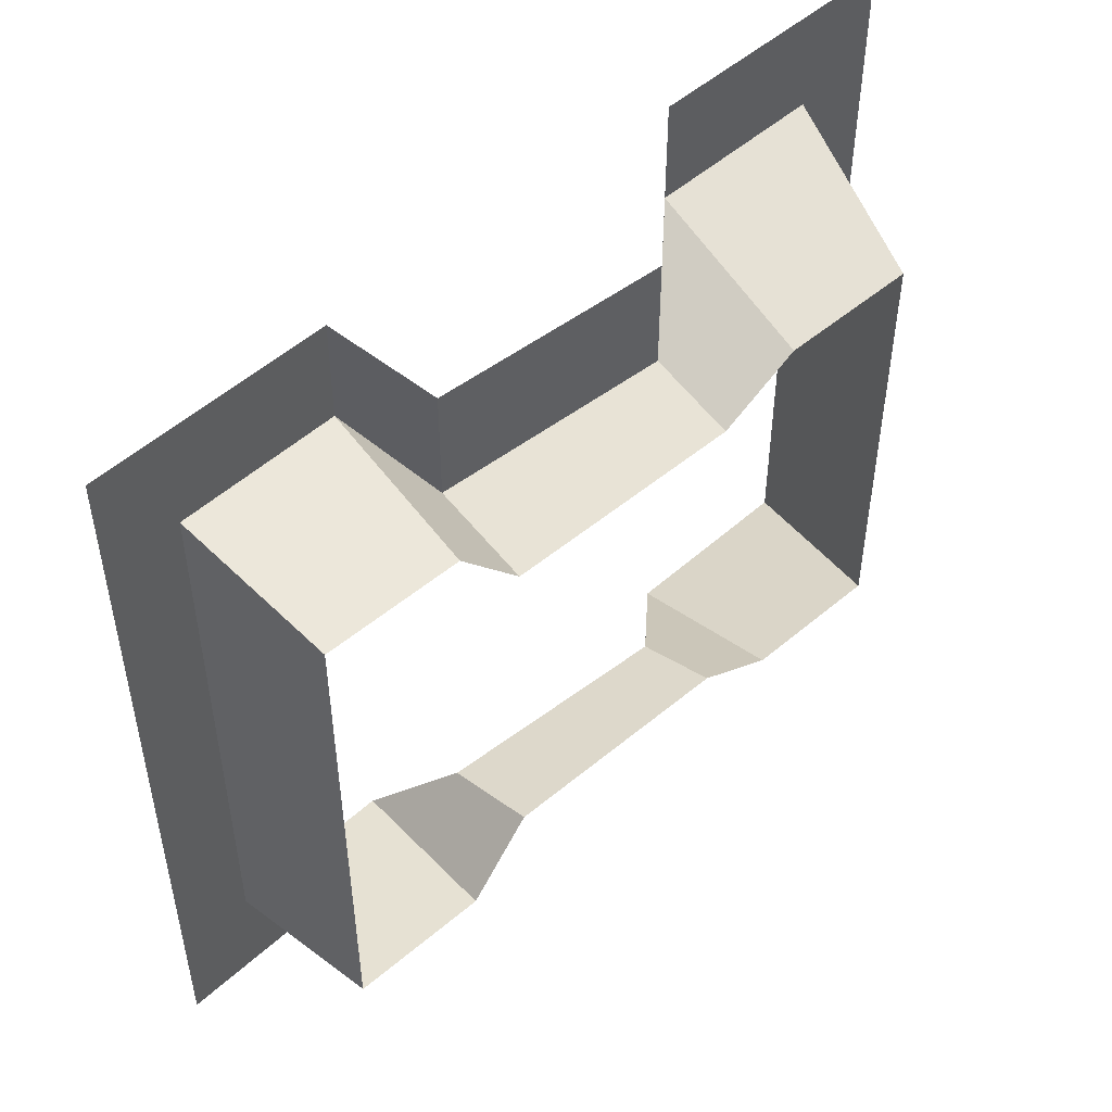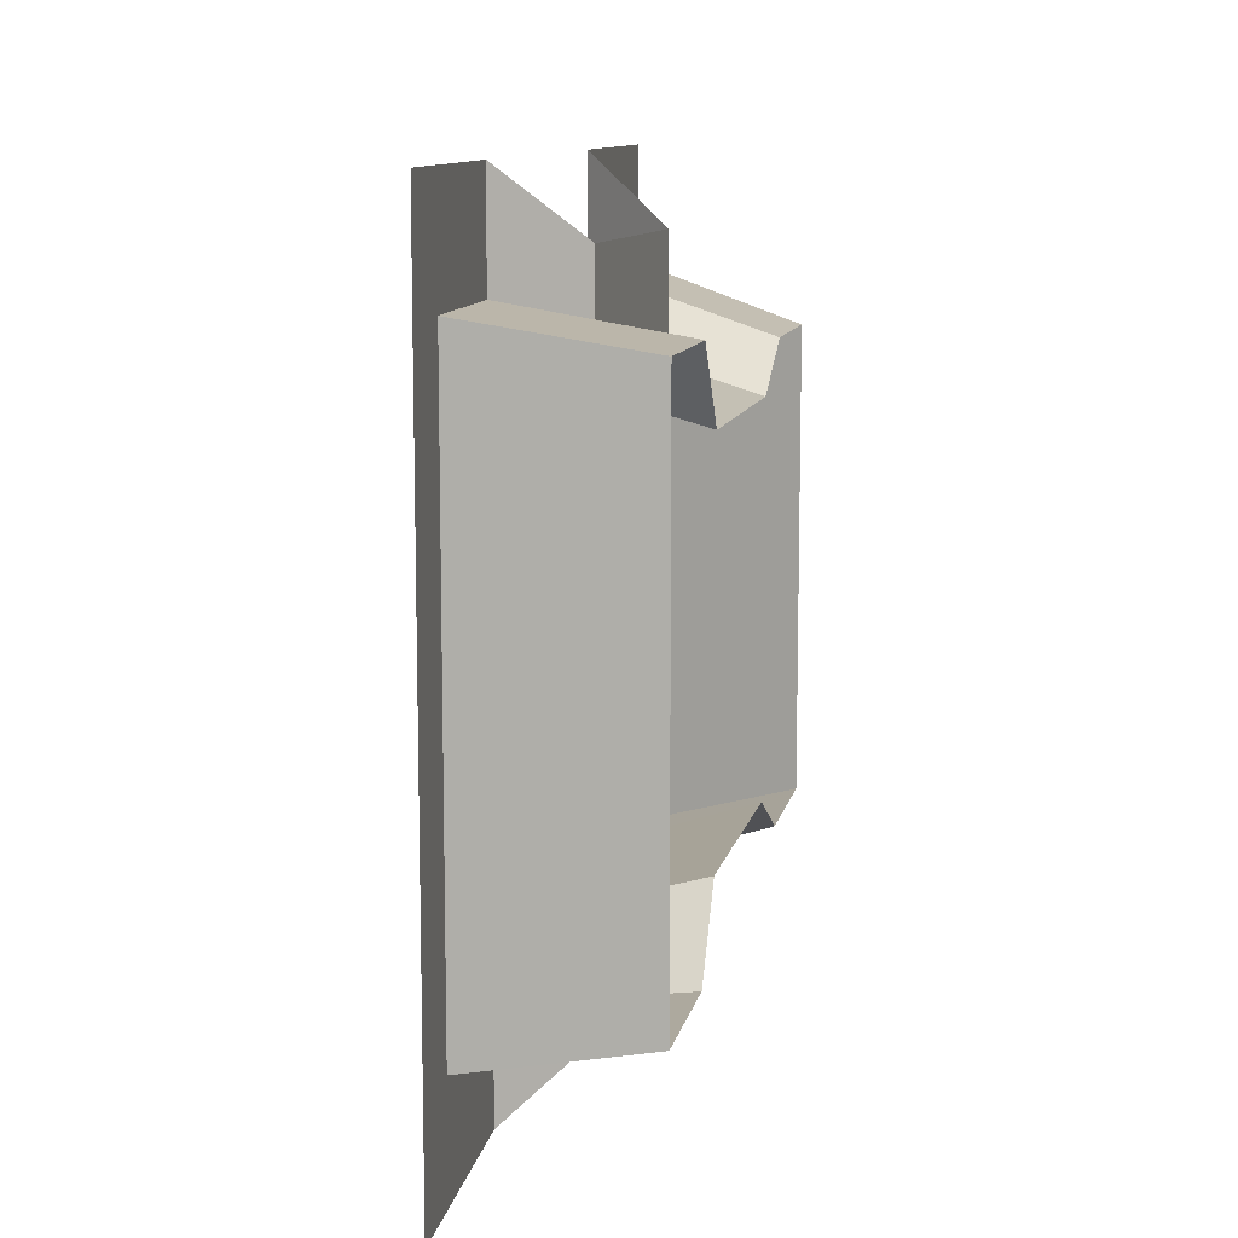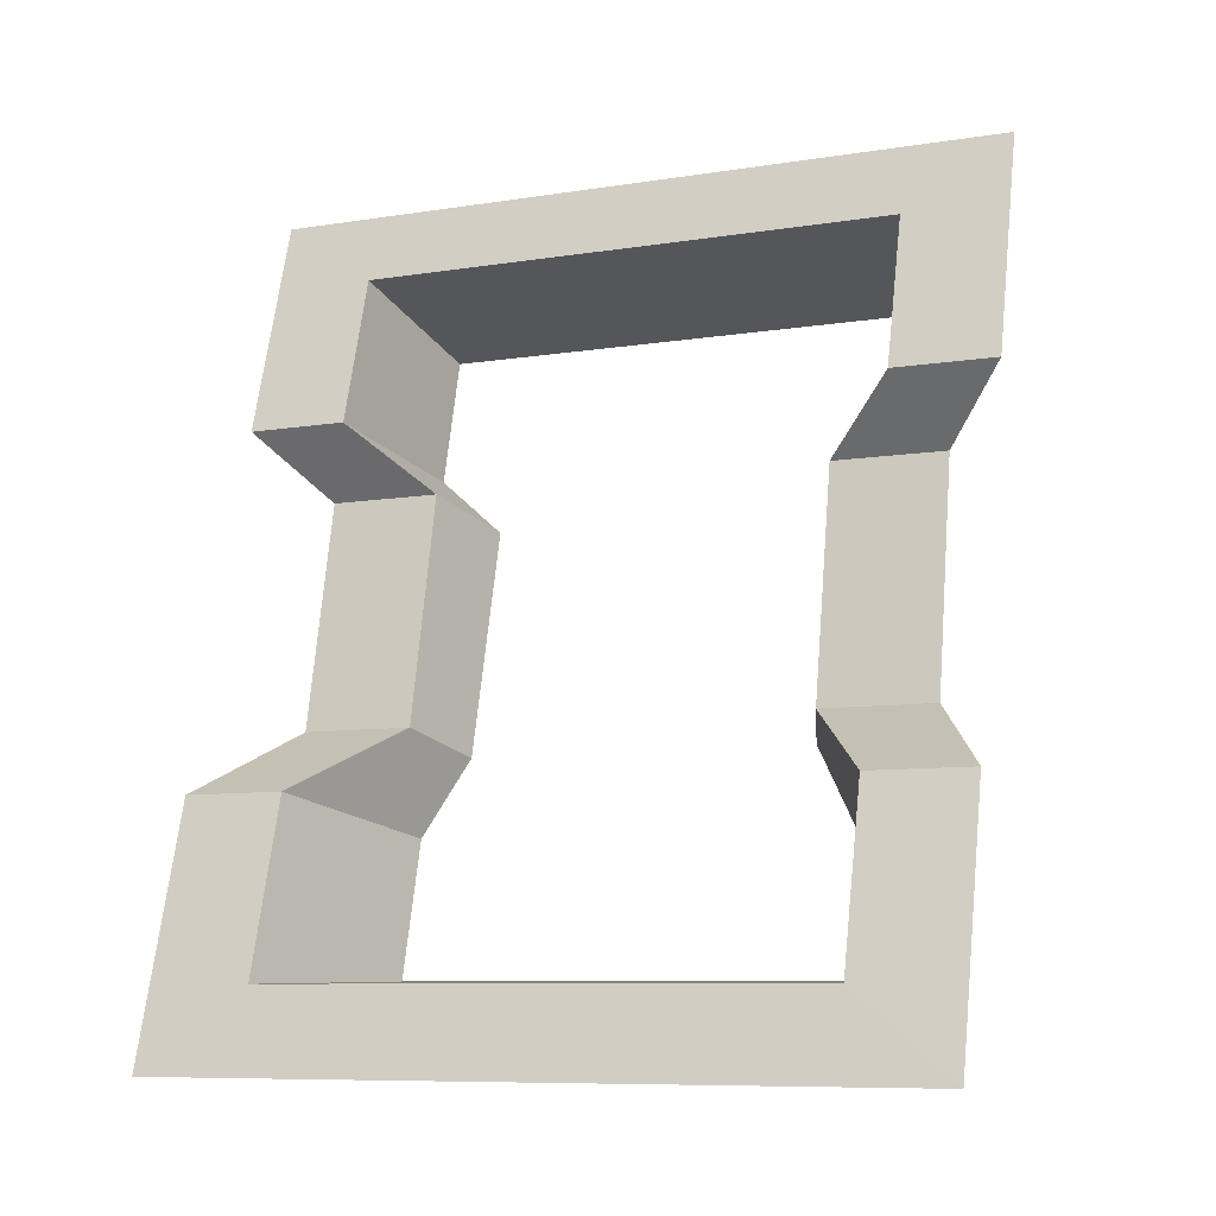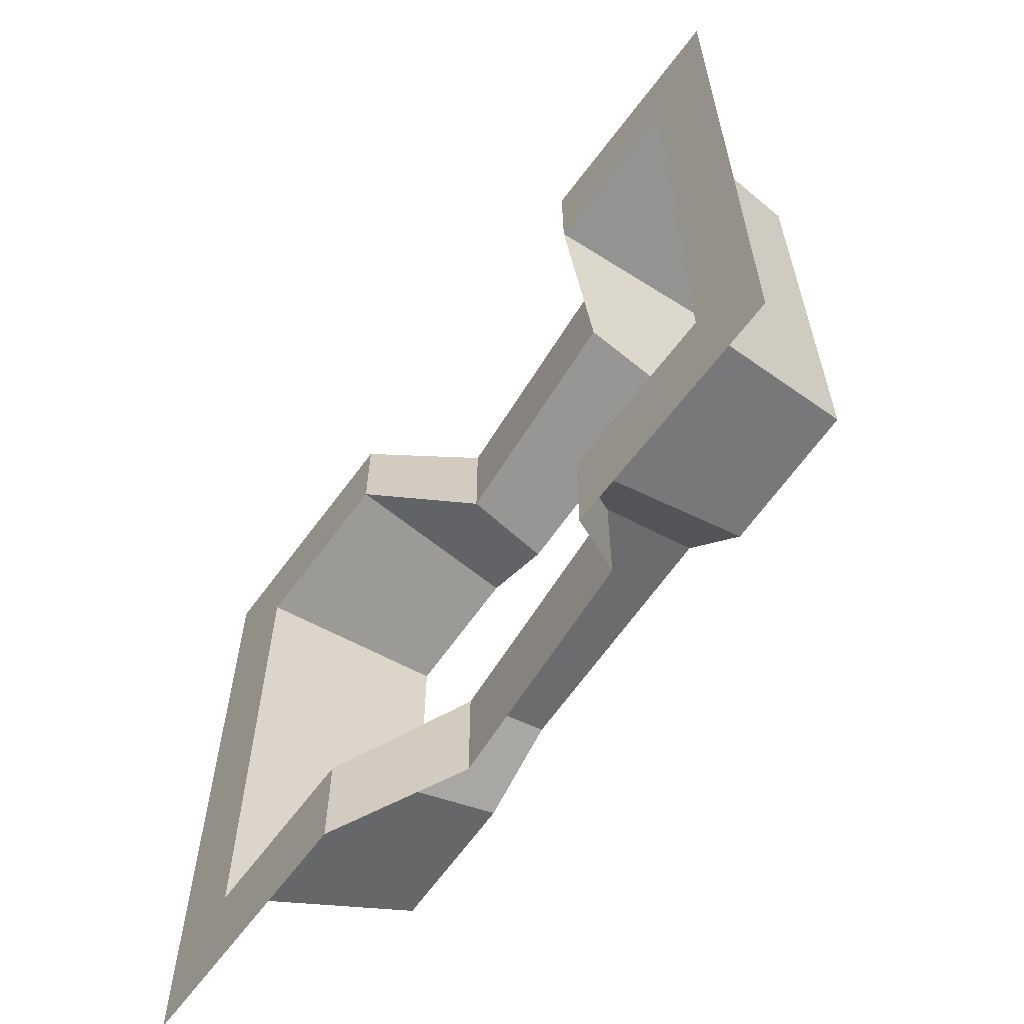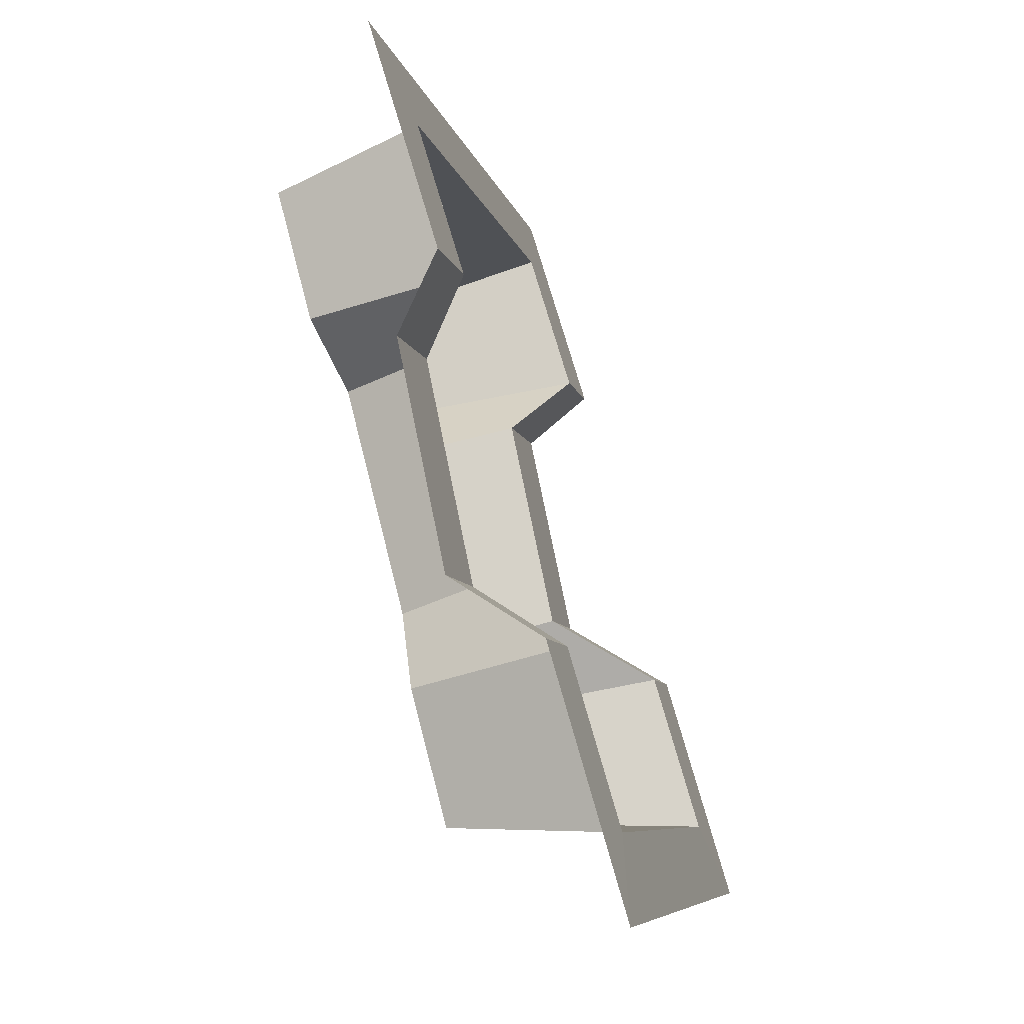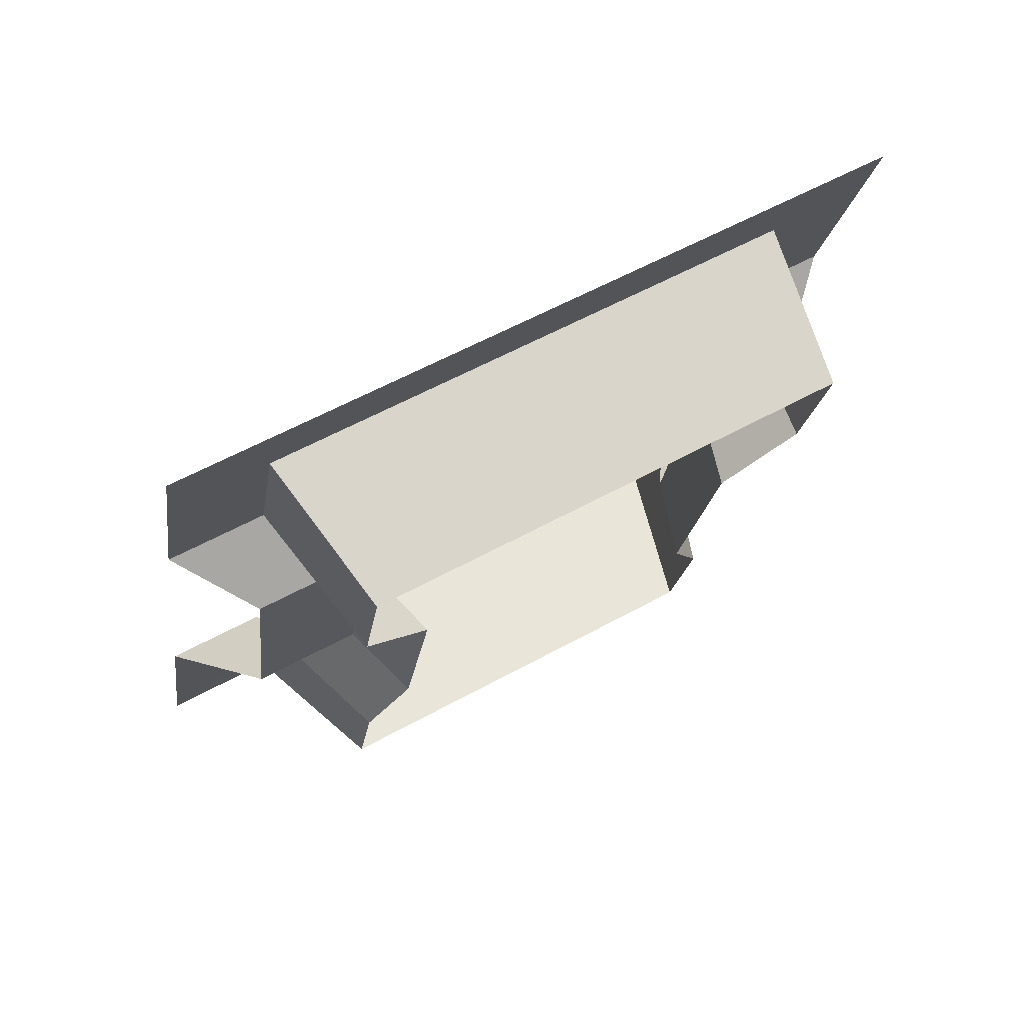
<metadata>
{"format":"obj","ext":"obj","renderer":"f3d","projection":"perspective","resolution":1024,"background":"white","views":[{"elev":49.9,"azim":-118.0,"up":"+Z"},{"elev":10.6,"azim":-153.6,"up":"+Z"},{"elev":-8.8,"azim":113.0,"up":"+Y"},{"elev":-62.4,"azim":160.4,"up":"+Z"},{"elev":-7.9,"azim":12.4,"up":"+Y"},{"elev":58.1,"azim":-119.8,"up":"+Y"}]}
</metadata>
<code>
g 0002
v 0.2776 -0.04371 0.03881
v 0.2776 -0.04371 -0.01734
v 0.28 -0.052 -0.02782
v 0.28 -0.052 0.0493
v 0.2723 -0.02595 -0.01734
v 0.2611 -0.01916 -0.009835
v 0.2611 -0.01916 -0.02136
v 0.2723 -0.02595 -0.02782
v 0.2611 -0.01916 -0.02136
v 0.2611 -0.01916 -0.009835
v 0.2561 0.004645 -0.009825
v 0.2561 0.004645 -0.02136
v 0.2561 0.004645 -0.02136
v 0.2561 0.004645 -0.009825
v 0.2619 0.01146 -0.01733
v 0.2619 0.01146 -0.02782
v 0.2619 0.01146 -0.02782
v 0.2619 0.01146 -0.01733
v 0.257 0.02736 -0.01734
v 0.2548 0.03465 -0.02782
v 0.257 0.02736 -0.01734
v 0.2548 0.03465 0.0493
v 0.257 0.02736 0.03881
v 0.2611 -0.01916 -0.009835
v 0.2723 -0.02595 -0.01734
v 0.2551 -0.02951 -0.01154
v 0.253 -0.02152 -0.007164
v 0.2611 -0.01916 -0.009835
v 0.253 -0.02152 -0.007164
v 0.2468 0.0021 -0.007155
v 0.2561 0.004645 -0.009825
v 0.2561 0.004645 -0.009825
v 0.2468 0.0021 -0.007155
v 0.245 0.008367 -0.01466
v 0.2619 0.01146 -0.01733
v 0.257 0.02736 -0.01734
v 0.2619 0.01146 -0.01733
v 0.245 0.008367 -0.01466
v 0.2413 0.022 -0.01466
v 0.257 0.02736 0.03881
v 0.257 0.02736 -0.01734
v 0.2413 0.022 -0.01466
v 0.2413 0.022 0.03614
v 0.2589 -0.04339 -0.01153
v 0.2551 -0.02951 -0.01154
v 0.2723 -0.02595 -0.01734
v 0.2776 -0.04371 -0.01734
v 0.2723 -0.02595 -0.02782
v 0.28 -0.052 -0.02782
v 0.2776 -0.04371 -0.01734
v 0.2723 -0.02595 -0.01734
v 0.2723 -0.02595 0.03882
v 0.2723 -0.02595 0.0493
v 0.2611 -0.01916 0.04284
v 0.2611 -0.01916 0.03131
v 0.2561 0.004689 0.03126
v 0.2611 -0.01916 0.03131
v 0.2611 -0.01916 0.04284
v 0.2561 0.004645 0.04284
v 0.2561 0.004645 0.04284
v 0.2619 0.01146 0.0493
v 0.2619 0.0115 0.03877
v 0.2561 0.004689 0.03126
v 0.2619 0.01146 0.0493
v 0.2548 0.03465 0.0493
v 0.257 0.02736 0.03881
v 0.2619 0.0115 0.03877
v 0.2589 -0.04339 0.03301
v 0.2589 -0.04339 -0.01153
v 0.2776 -0.04371 -0.01734
v 0.2776 -0.04371 0.03881
v 0.2551 -0.02951 0.03302
v 0.2723 -0.02595 0.03882
v 0.2611 -0.01916 0.03131
v 0.253 -0.02152 0.02864
v 0.2611 -0.01916 0.03131
v 0.2561 0.004689 0.03126
v 0.2468 0.002144 0.02859
v 0.253 -0.02152 0.02864
v 0.2561 0.004689 0.03126
v 0.2619 0.0115 0.03877
v 0.245 0.008411 0.0361
v 0.2468 0.002144 0.02859
v 0.245 0.008411 0.0361
v 0.2619 0.0115 0.03877
v 0.257 0.02736 0.03881
v 0.2413 0.022 0.03614
v 0.2589 -0.04339 0.03301
v 0.2776 -0.04371 0.03881
v 0.2723 -0.02595 0.03882
v 0.2551 -0.02951 0.03302
v 0.2723 -0.02595 0.0493
v 0.2723 -0.02595 0.03882
v 0.2776 -0.04371 0.03881
v 0.28 -0.052 0.0493
g 0002_0
f 3 2 1
f 4 3 1
f 7 6 5
f 8 7 5
f 11 10 9
f 12 11 9
f 15 14 13
f 16 15 13
f 19 18 17
f 20 19 17
f 20 22 21
f 22 23 21
f 26 25 24
f 27 26 24
f 30 29 28
f 31 30 28
f 34 33 32
f 35 34 32
f 38 37 36
f 39 38 36
f 42 41 40
f 43 42 40
f 46 45 44
f 47 46 44
f 50 49 48
f 51 50 48
f 54 53 52
f 55 54 52
f 58 57 56
f 59 58 56
f 62 61 60
f 63 62 60
f 66 65 64
f 67 66 64
f 70 69 68
f 71 70 68
f 74 73 72
f 75 74 72
f 78 77 76
f 79 78 76
f 82 81 80
f 83 82 80
f 86 85 84
f 87 86 84
f 90 89 88
f 91 90 88
f 94 93 92
f 95 94 92

</code>
